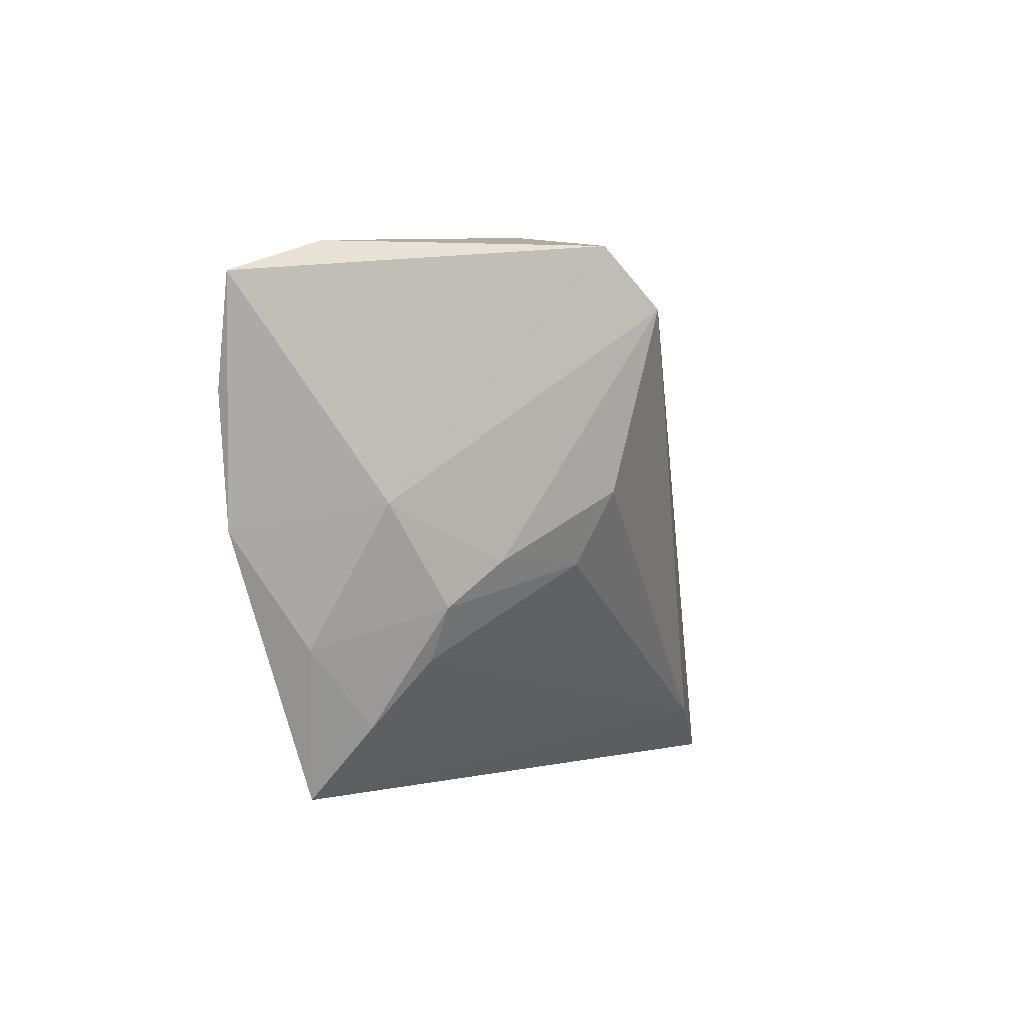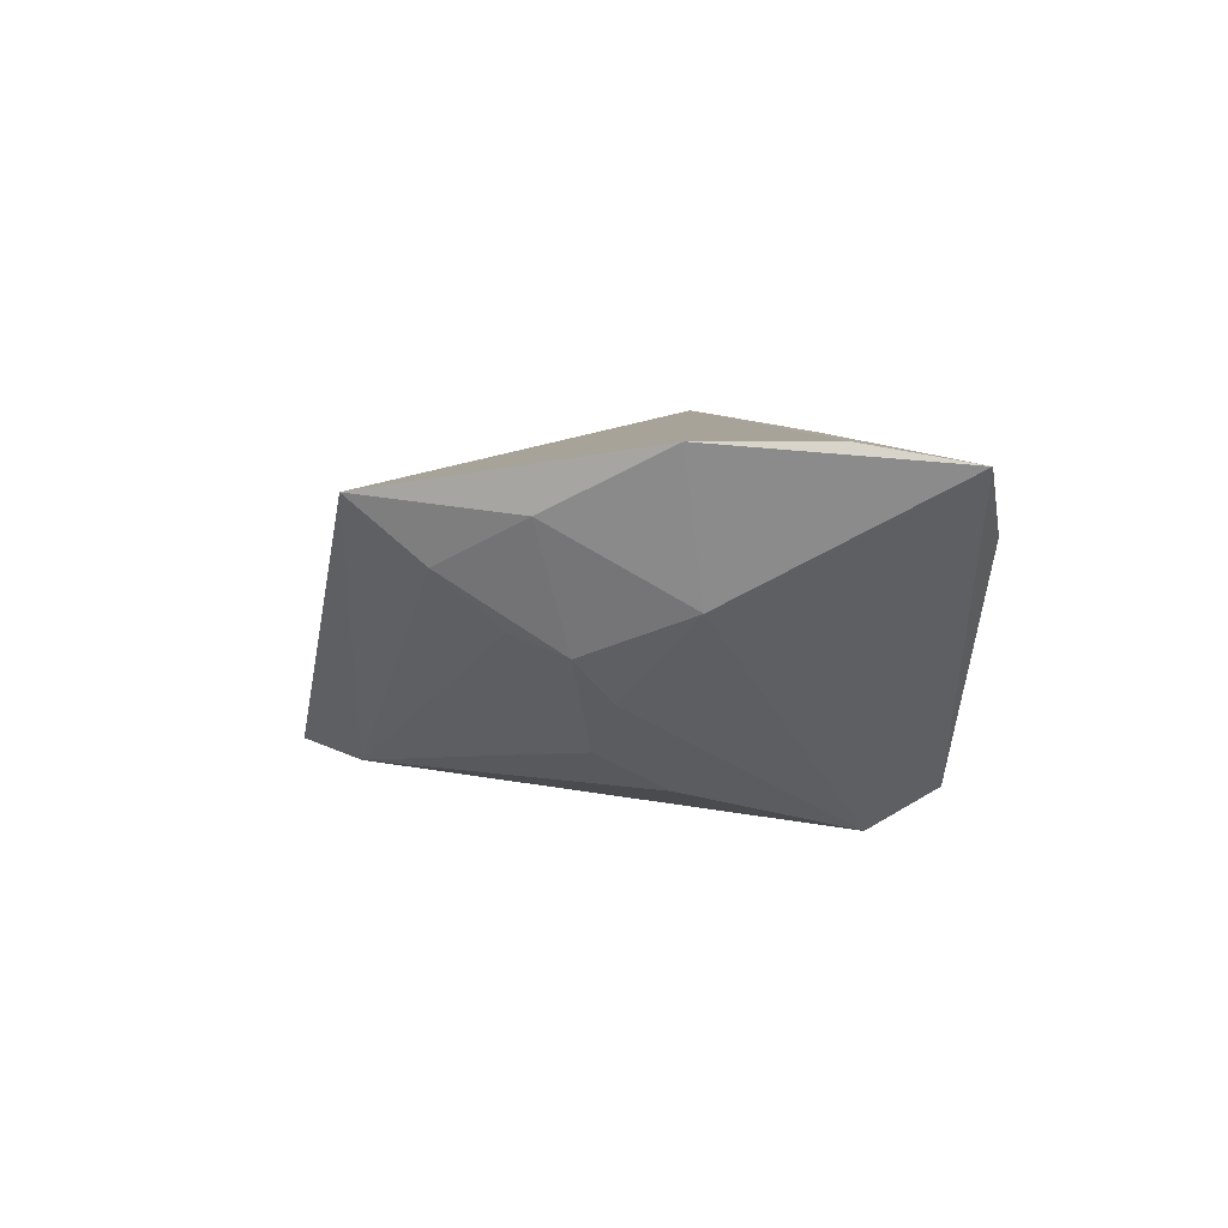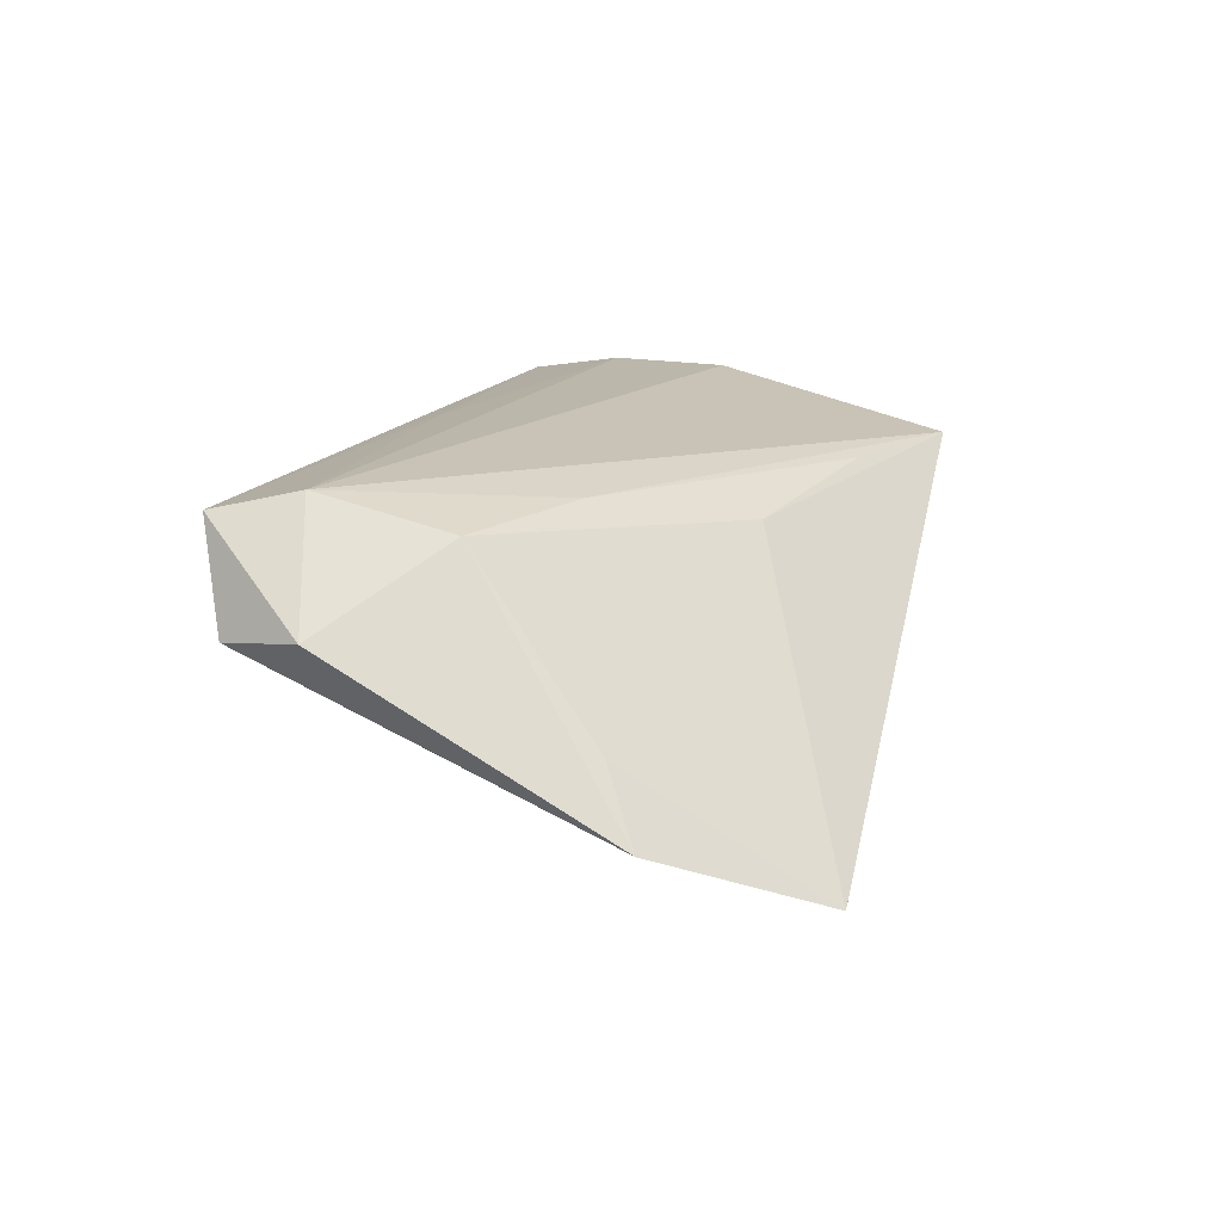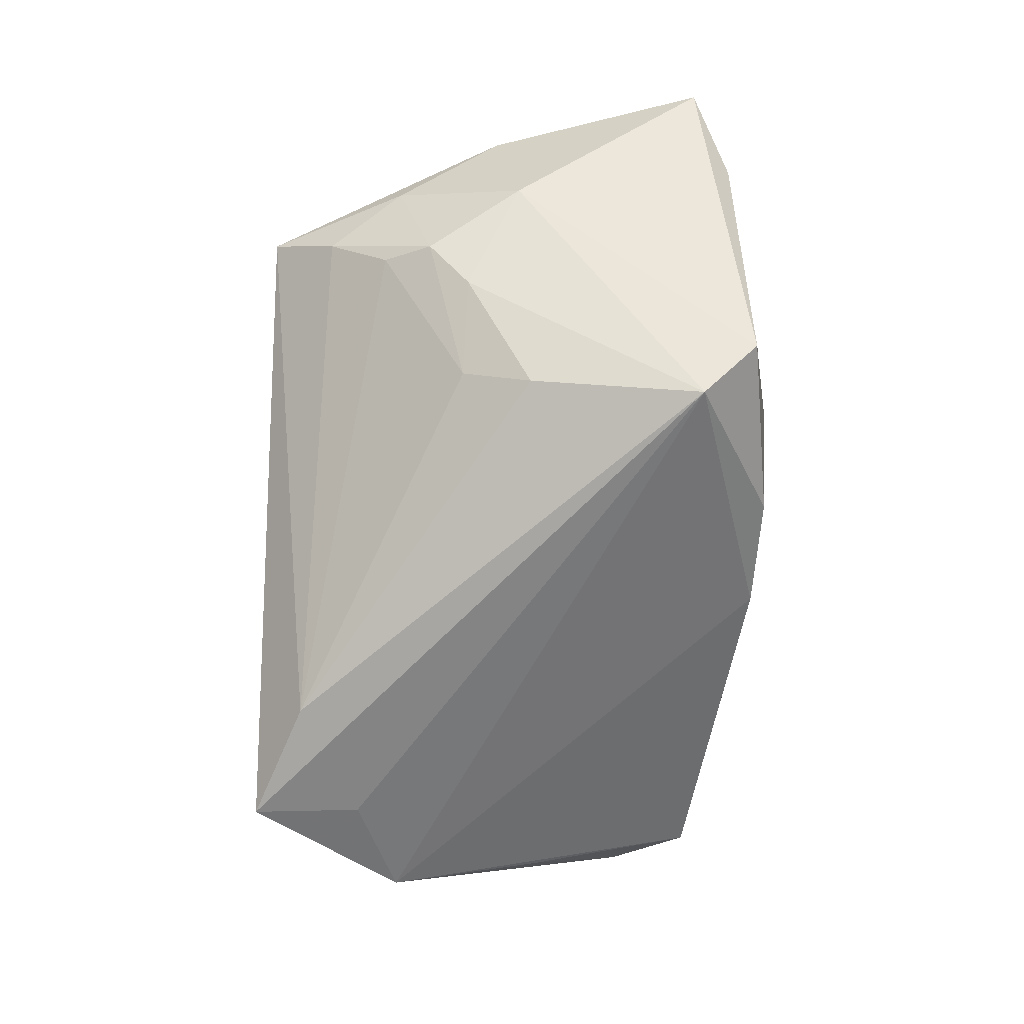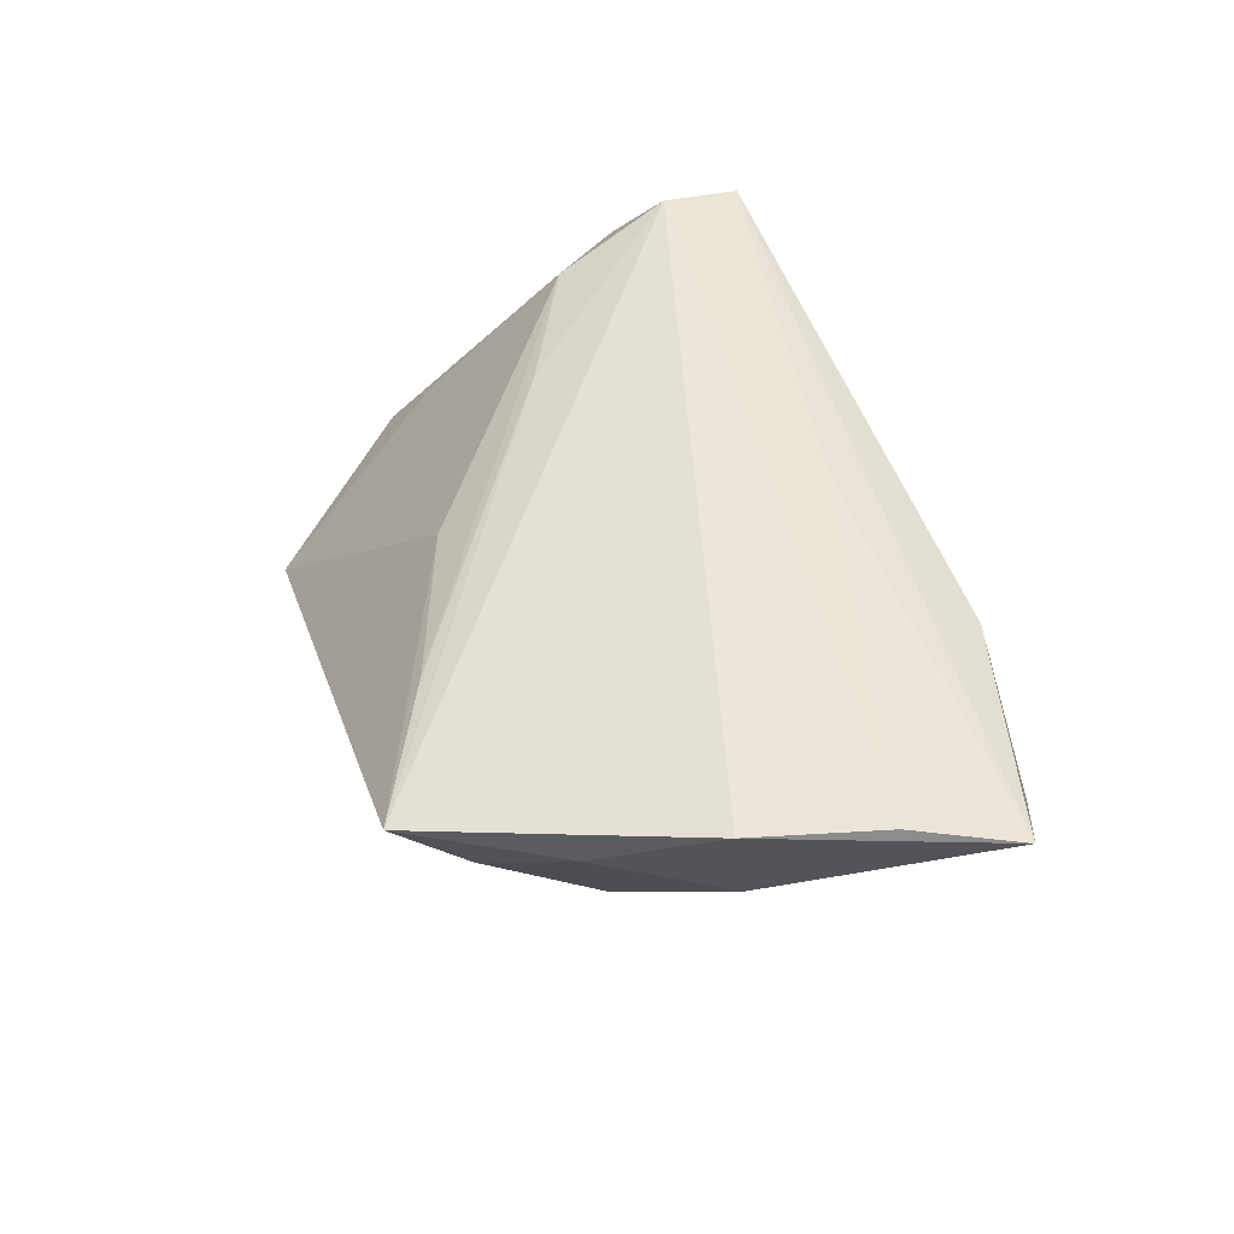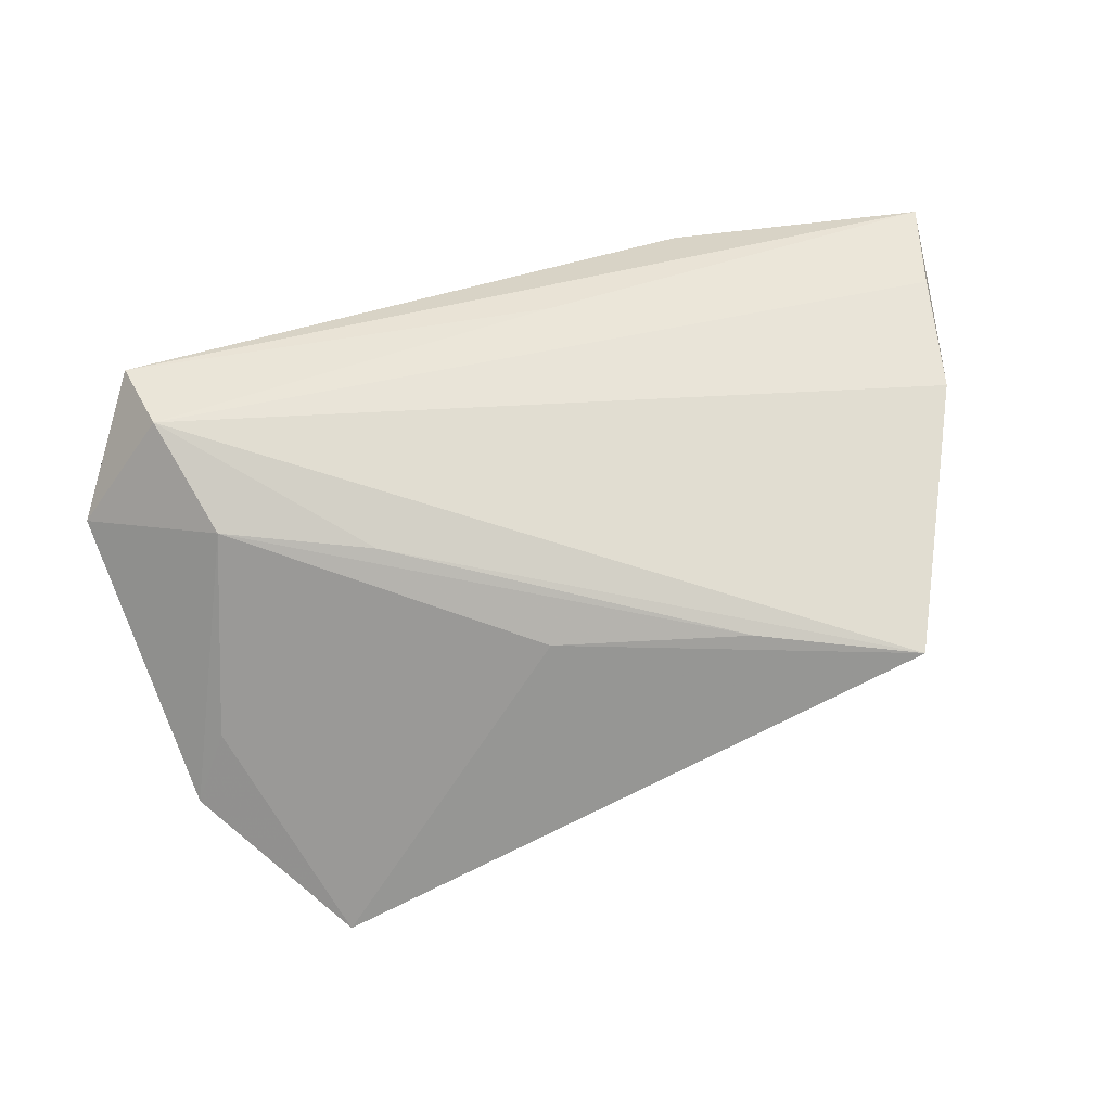
<metadata>
{"format":"obj","ext":"obj","renderer":"f3d","projection":"perspective","resolution":1024,"background":"white","views":[{"elev":-0.6,"azim":101.4,"up":"+Y"},{"elev":6.8,"azim":79.2,"up":"+Z"},{"elev":14.3,"azim":-75.3,"up":"+Z"},{"elev":-75.9,"azim":89.5,"up":"+Z"},{"elev":48.4,"azim":73.7,"up":"+Z"},{"elev":59.9,"azim":-16.3,"up":"+Z"}]}
</metadata>
<code>
v -0.05819 0.01225 0.006749
v -0.006605 -0.02375 0.0106
v 0.05763 0.02209 0.01746
v 0.01673 -0.03099 0.01398
v 0.03772 -0.01583 -0.003078
v -0.0467 0.01561 0.01979
v 0.02208 -0.01091 -0.01571
v 0.02202 -0.001833 -0.02043
v -0.0392 -0.02541 -0.02019
v 0.02632 0.02958 0.01388
v 0.04508 -0.003549 0.002248
v 0.03351 -0.0104 -0.008668
v 0.05379 0.009133 0.01979
v 0.03653 -0.03034 0.006552
v 0.003636 0.03055 -0.01455
v 0.005894 0.01949 0.01873
v -3.975e-05 0.03065 -0.004425
v 0.04725 0.02668 0.009712
v -0.01088 0.02977 -0.0101
v -0.02321 -0.03273 -0.024
v -0.02407 -0.007447 0.01567
v 0.01556 0.03099 -0.006913
v -0.05412 0.02249 0.005208
v -0.04234 0.000629 0.01488
v 0.02173 0.02067 -0.02593
v -0.04875 0.02612 0.01754
v 0.03546 -0.02222 -0.0004535
v 0.02687 0.028 -0.02005
v 0.03559 -0.03921 0.01433
v -0.05414 0.0002681 -0.004417
v -0.05313 -0.02048 -0.01398
v 0.05026 -0.006856 0.01979
v 0.04339 -0.02073 0.01218
v -0.03824 -0.03921 -0.02349
v -0.04826 -0.01611 -0.005748
f 34 24 35
f 34 29 2
f 2 24 34
f 1 24 6
f 34 9 25
f 20 29 34
f 34 25 20
f 18 10 3
f 22 10 18
f 31 9 34
f 34 35 31
f 31 25 9
f 1 30 31
f 31 24 1
f 31 35 24
f 4 2 29
f 24 2 4
f 3 10 26
f 1 6 26
f 32 6 29
f 29 33 32
f 23 30 1
f 23 31 30
f 1 26 23
f 11 33 5
f 3 32 11
f 11 32 33
f 14 33 29
f 5 33 14
f 29 20 14
f 8 20 25
f 21 6 24
f 24 4 21
f 29 6 21
f 21 4 29
f 3 26 16
f 16 26 6
f 25 31 19
f 31 23 19
f 19 23 26
f 5 14 27
f 27 14 20
f 12 8 25
f 12 11 5
f 25 11 12
f 6 32 13
f 13 16 6
f 13 32 3
f 3 16 13
f 22 18 28
f 28 18 3
f 3 11 28
f 28 11 25
f 17 19 26
f 17 10 22
f 17 26 10
f 20 8 7
f 7 27 20
f 5 27 7
f 7 12 5
f 8 12 7
f 25 19 15
f 15 28 25
f 22 28 15
f 15 17 22
f 19 17 15

</code>
